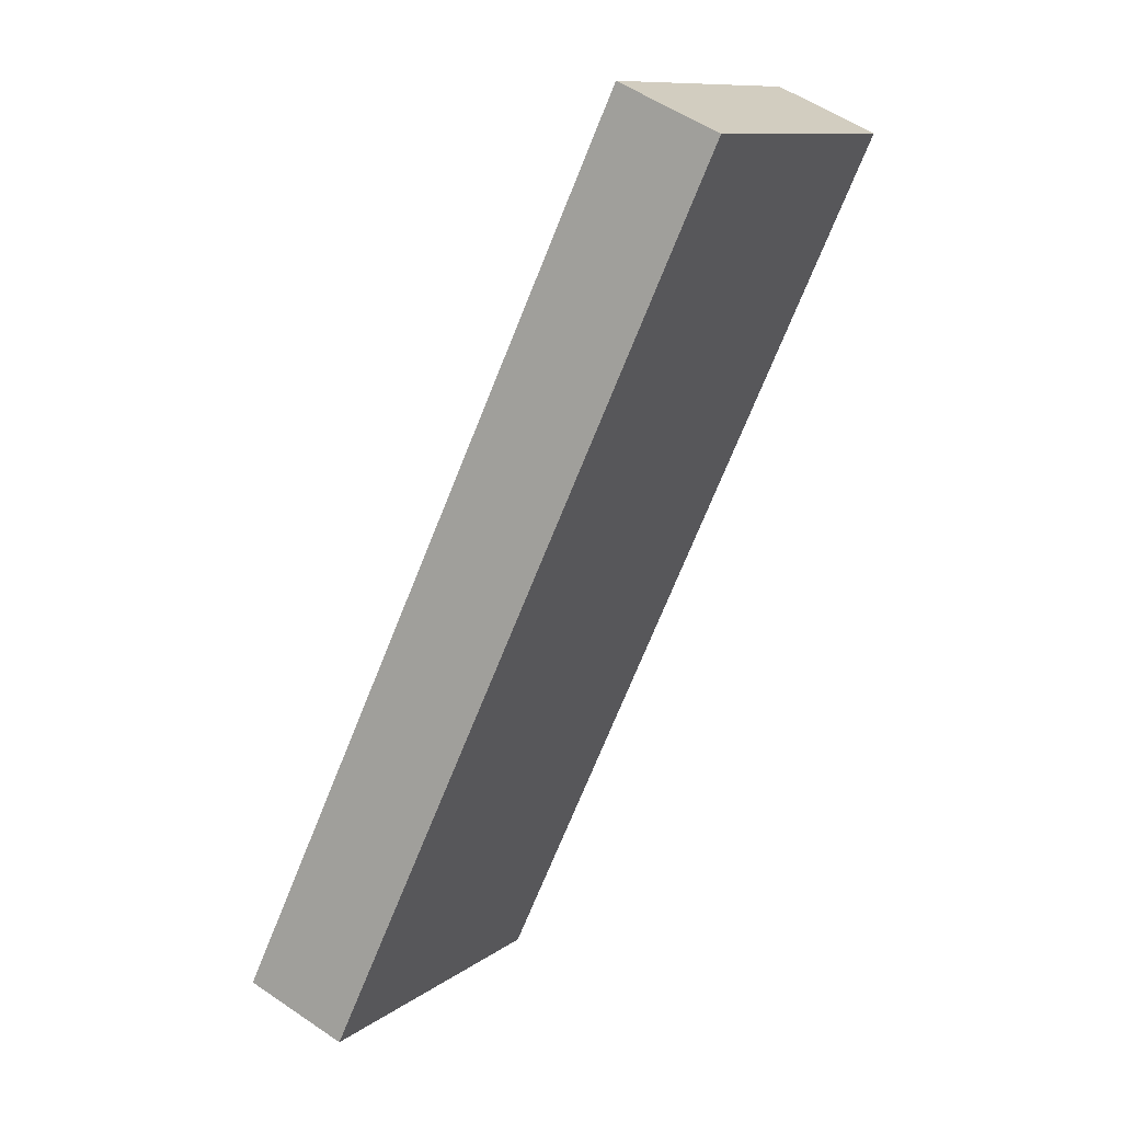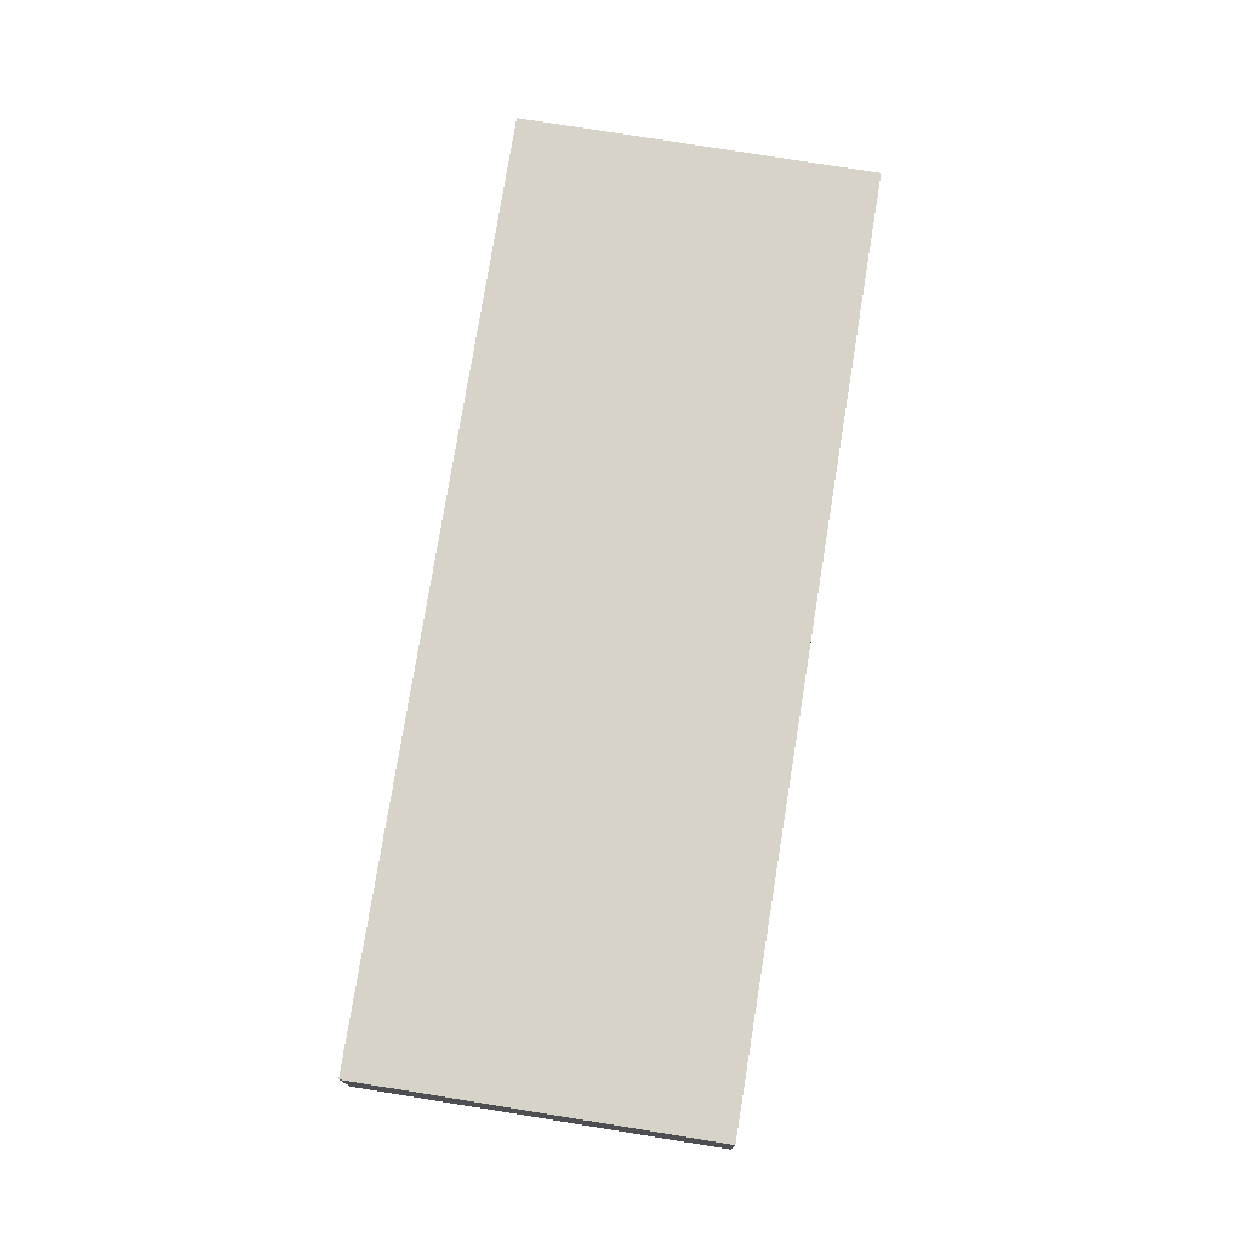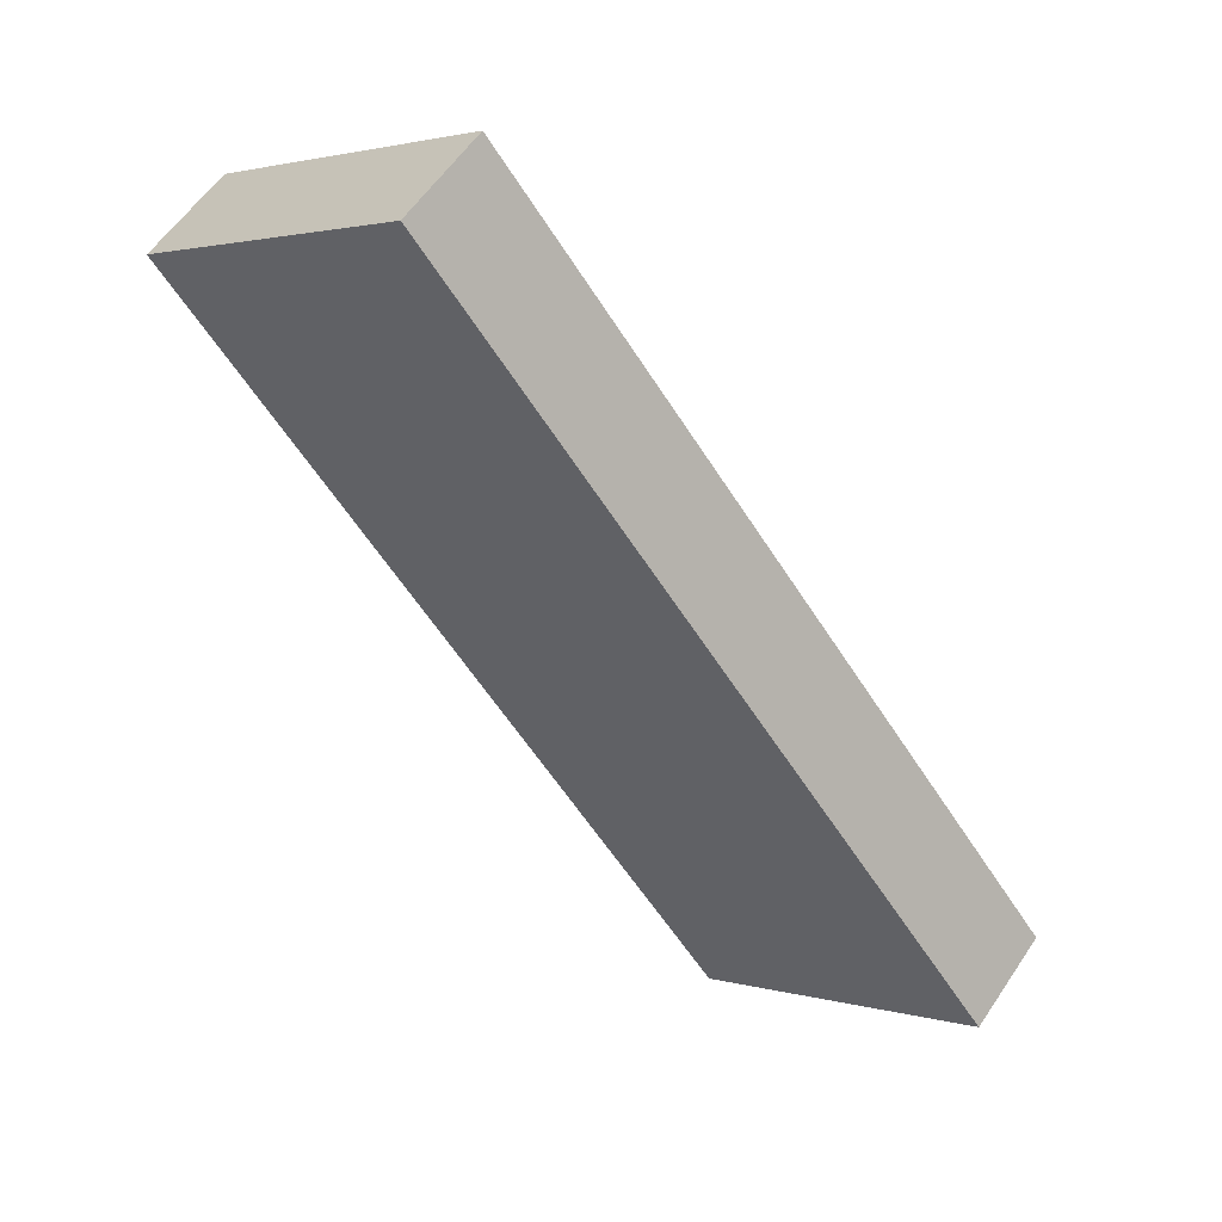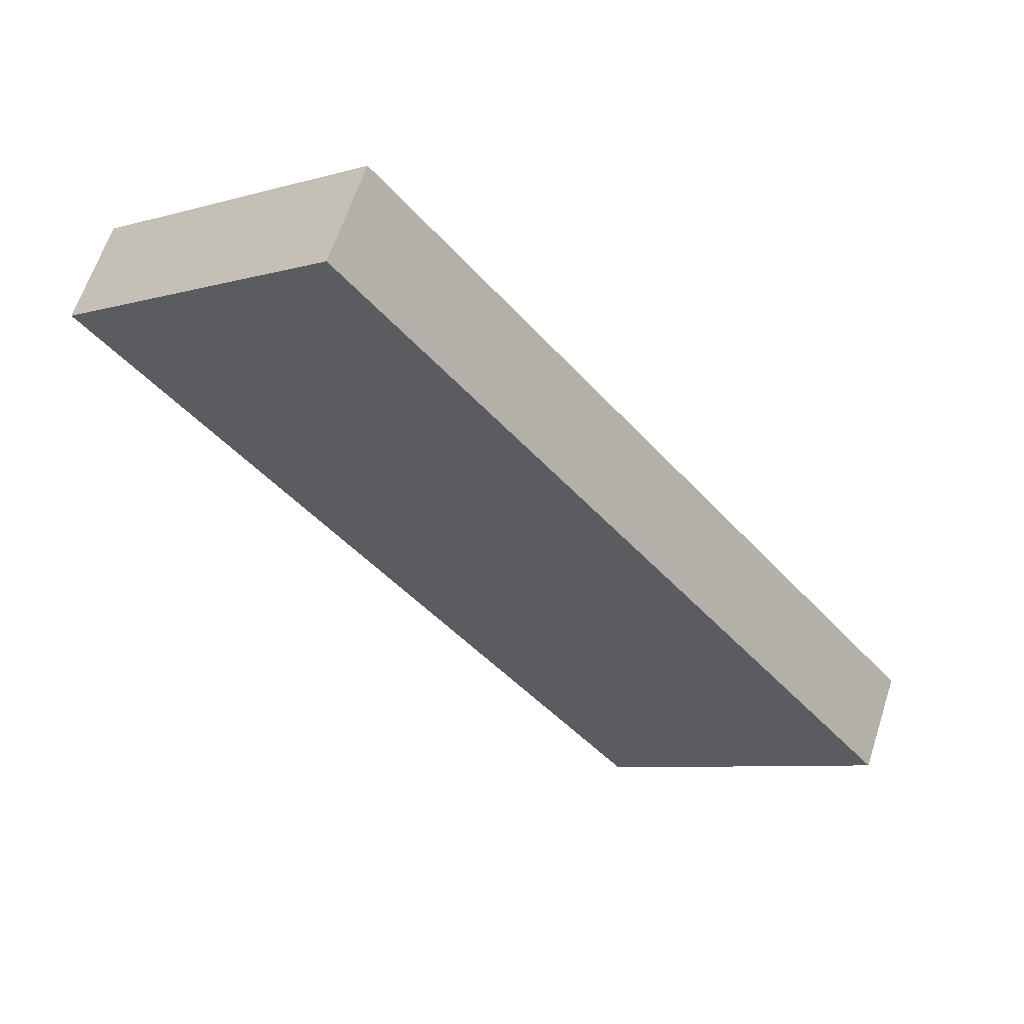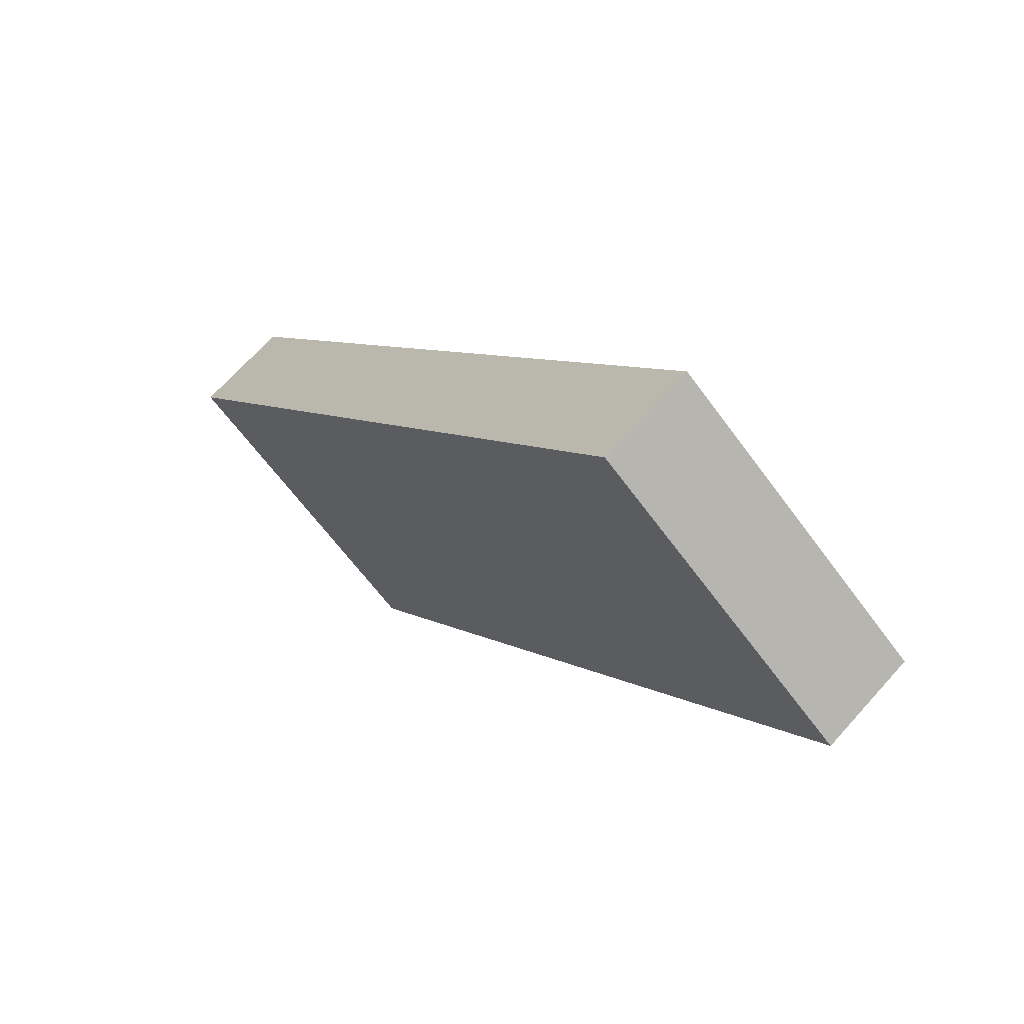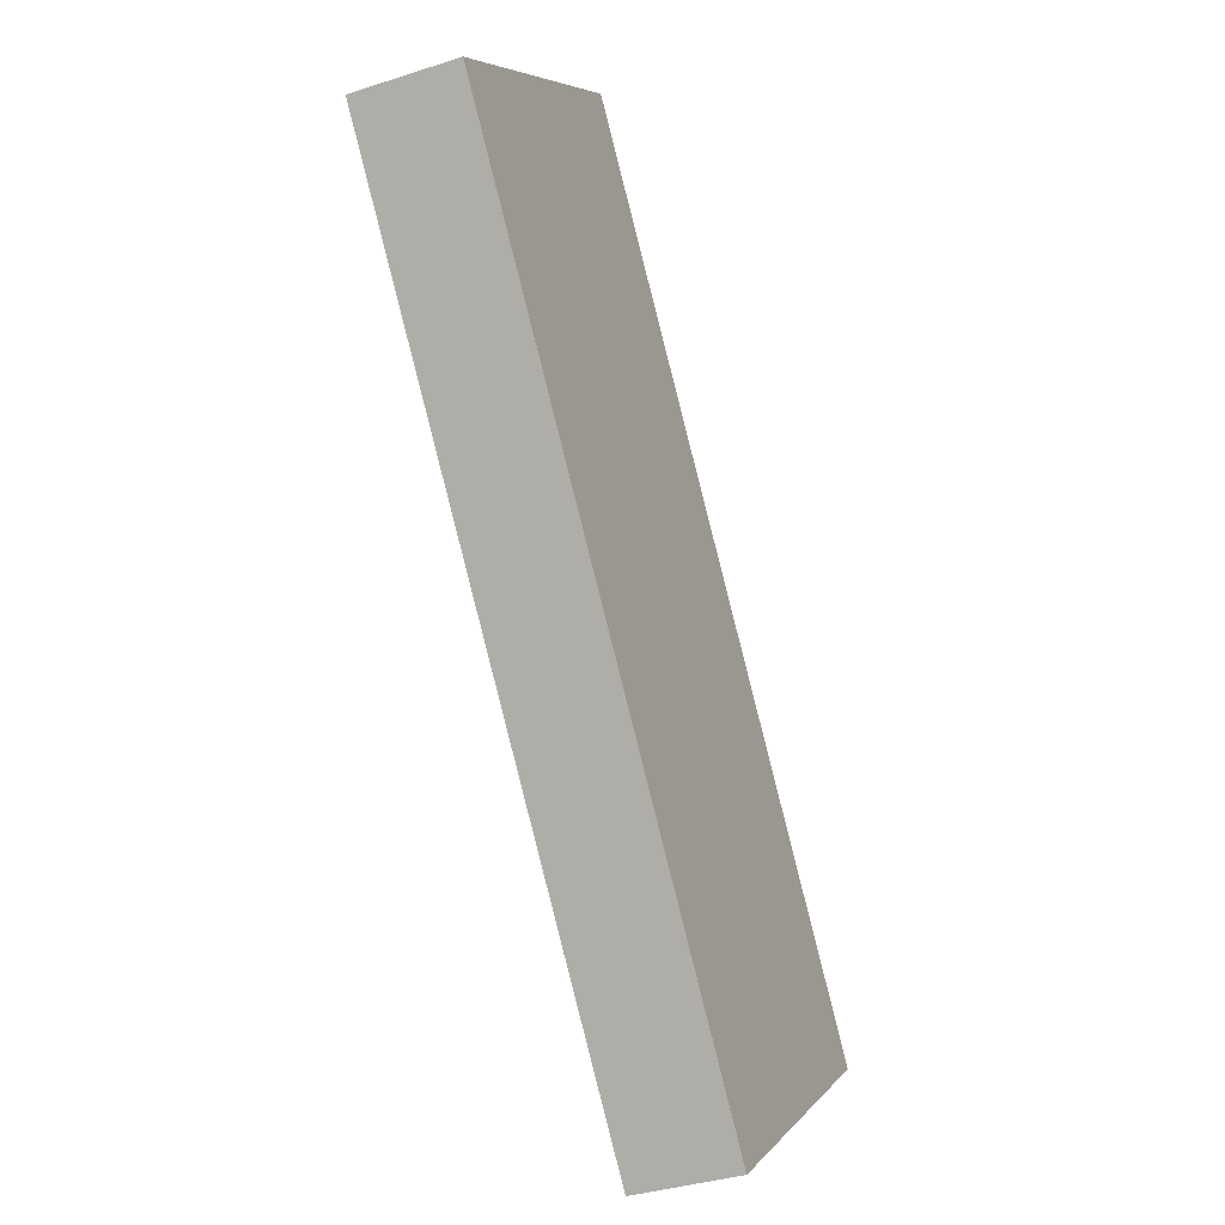
<metadata>
{"format":"obj","ext":"obj","renderer":"f3d","projection":"perspective","resolution":1024,"background":"white","views":[{"elev":54.1,"azim":-54.0,"up":"+Z"},{"elev":76.6,"azim":47.9,"up":"+Y"},{"elev":57.3,"azim":-146.6,"up":"+Z"},{"elev":62.3,"azim":-162.1,"up":"+Z"},{"elev":68.2,"azim":41.8,"up":"+Z"},{"elev":-35.7,"azim":113.2,"up":"+Z"}]}
</metadata>
<code>
v  33.55 6.142 41.96
v  16.05 6.142 -12.84
v  0 6.142 3.761e-16
v  38.88 6.142 15.71
v  49.6 6.142 29.12
v  49.6 -1.783e-15 29.12
v  38.88 -9.622e-16 15.71
v  16.05 7.86e-16 -12.84
v  0 0 0
v  33.55 -2.569e-15 41.96
g defaultobject
f 1 2 3
f 2 1 4
f 4 1 5
f 6 4 5
f 4 6 7
f 4 7 2
f 2 7 8
f 8 3 2
f 3 8 9
f 9 1 3
f 1 9 10
f 10 5 1
f 5 10 6
f 7 9 8
f 9 7 10
f 10 7 6

</code>
